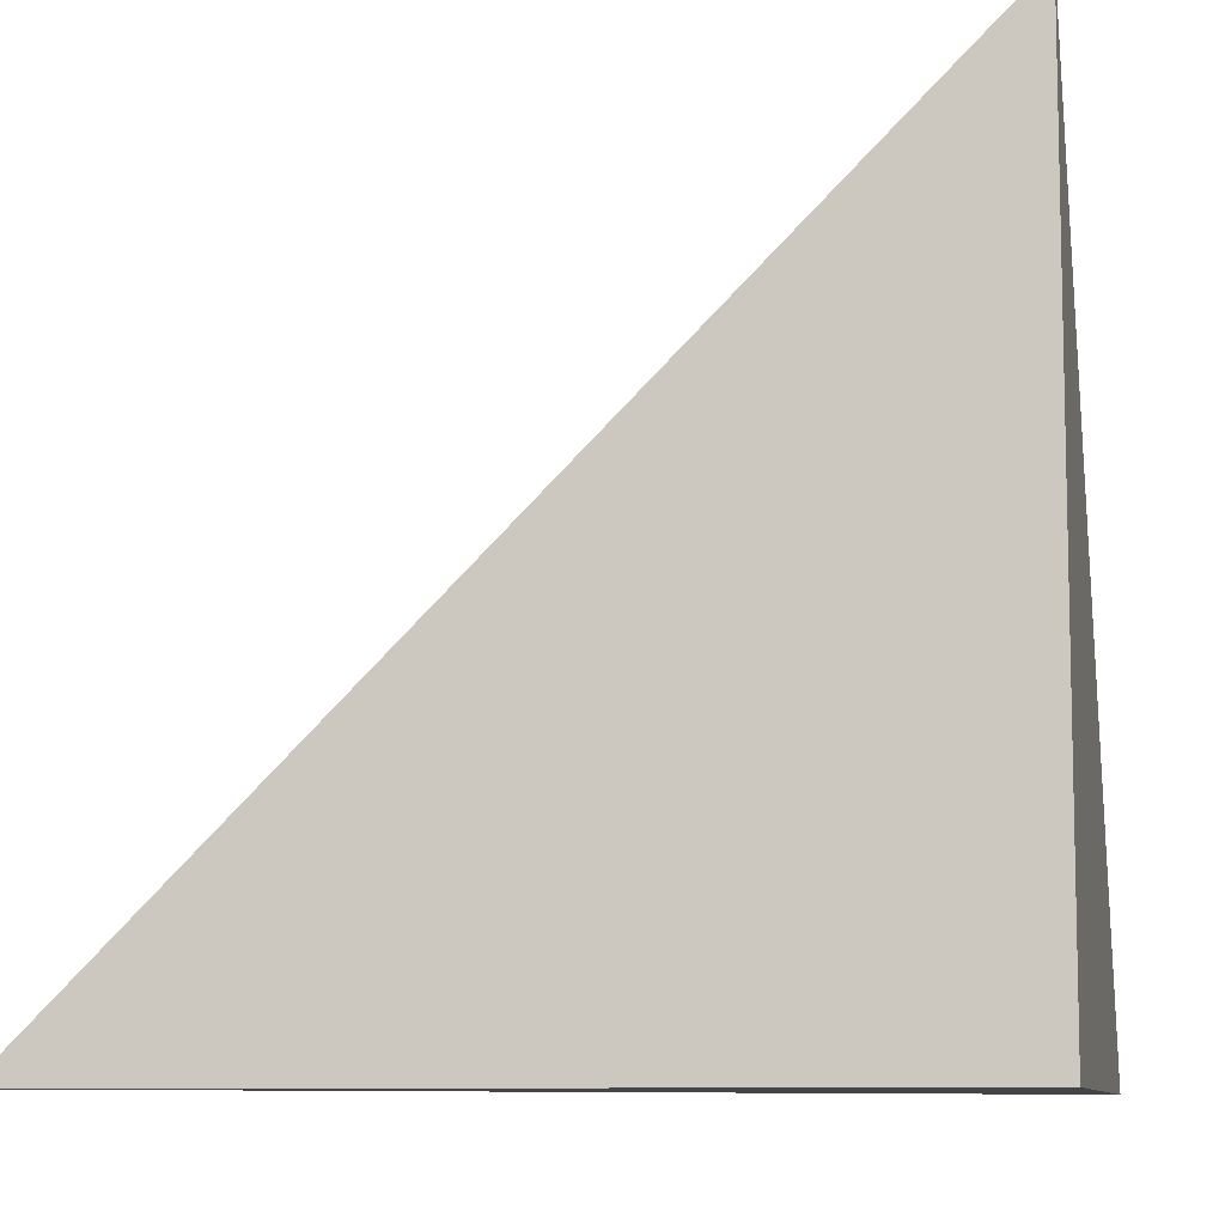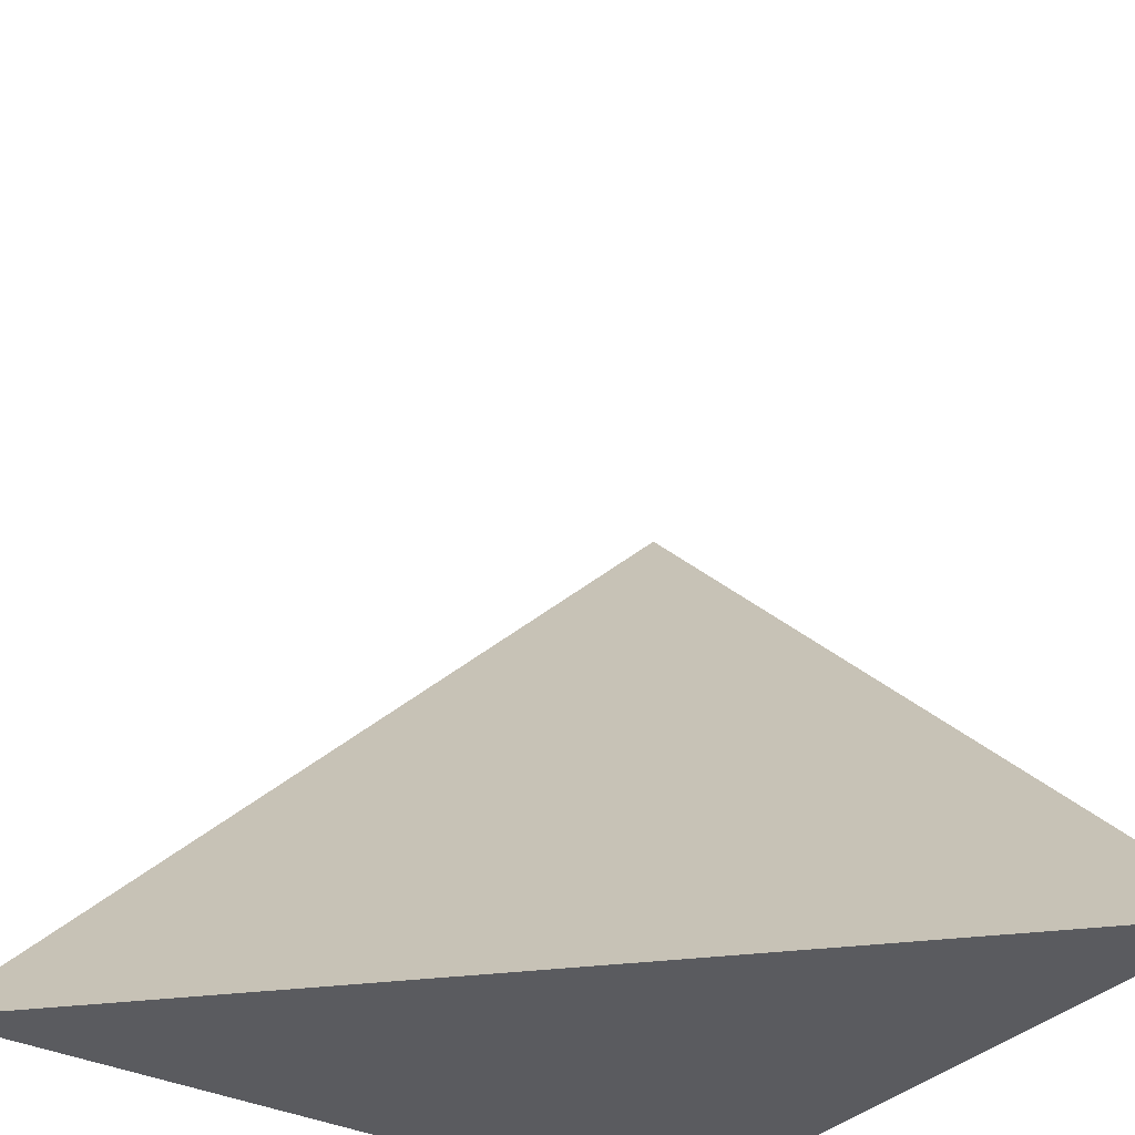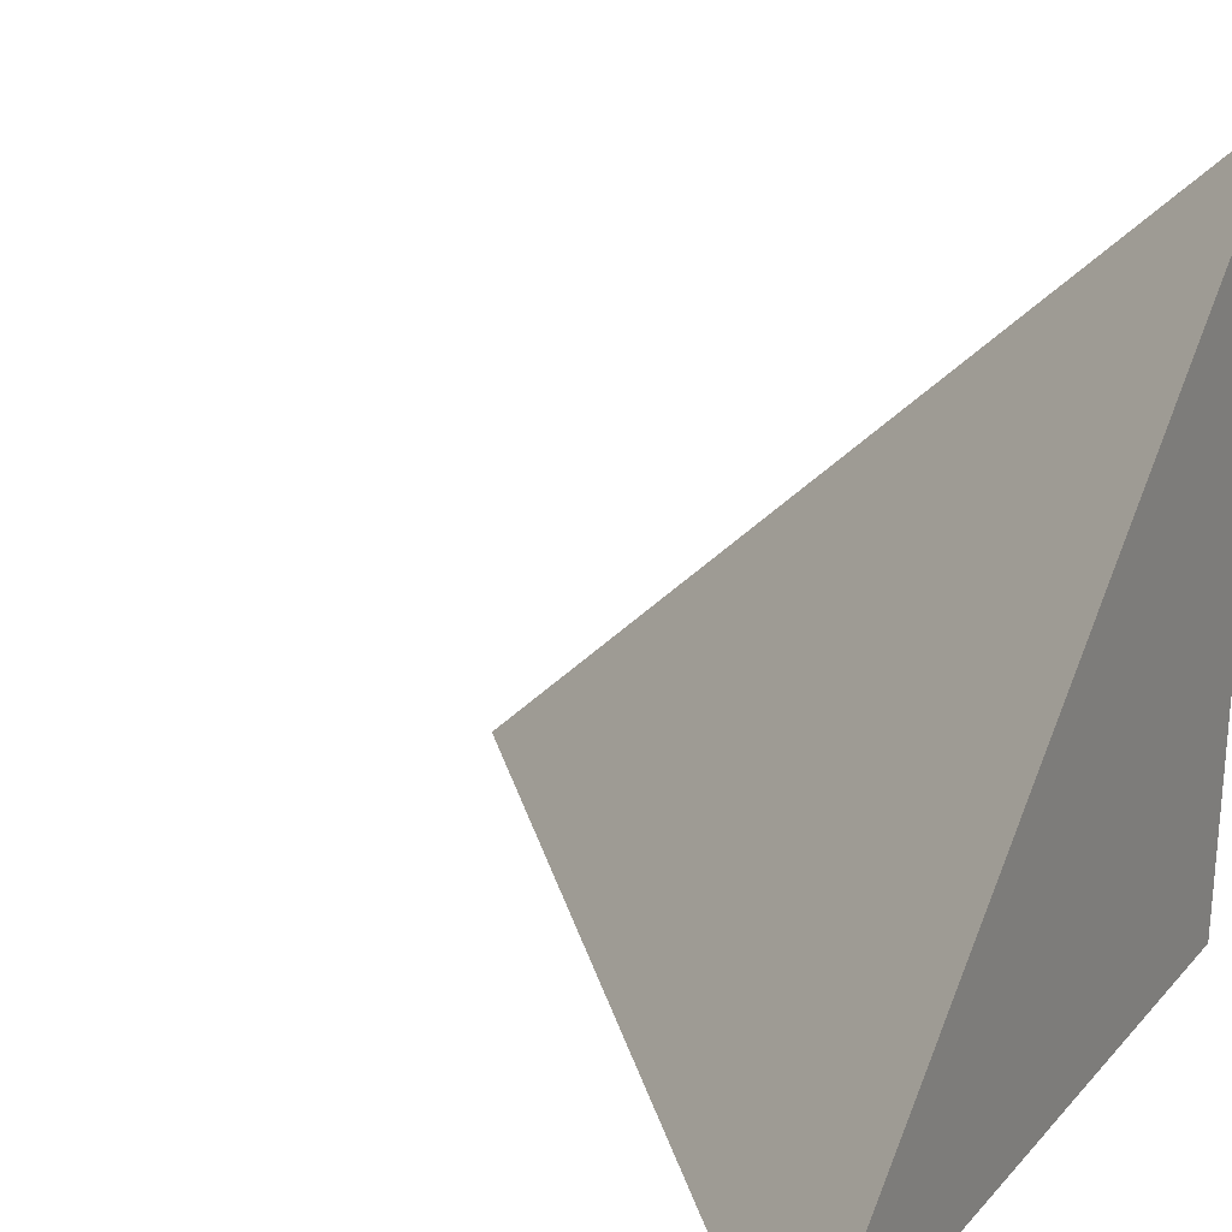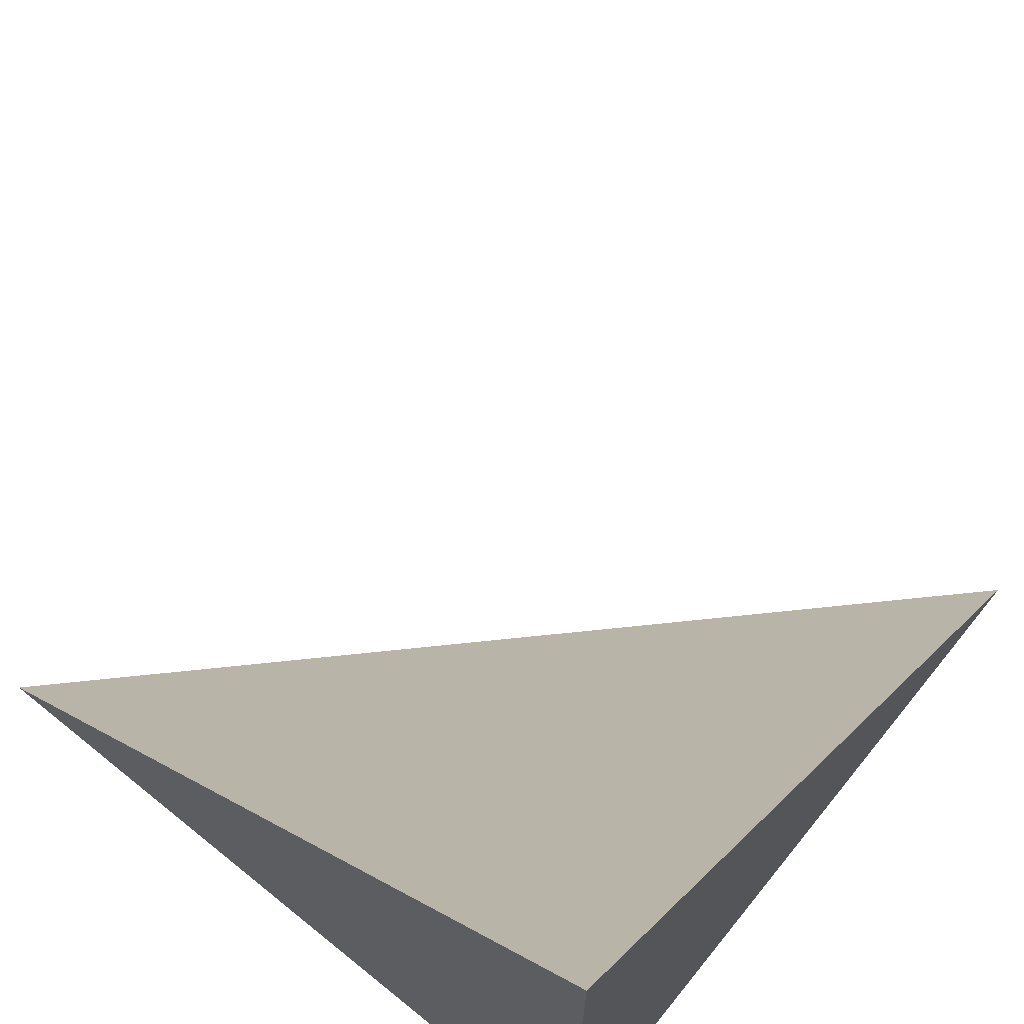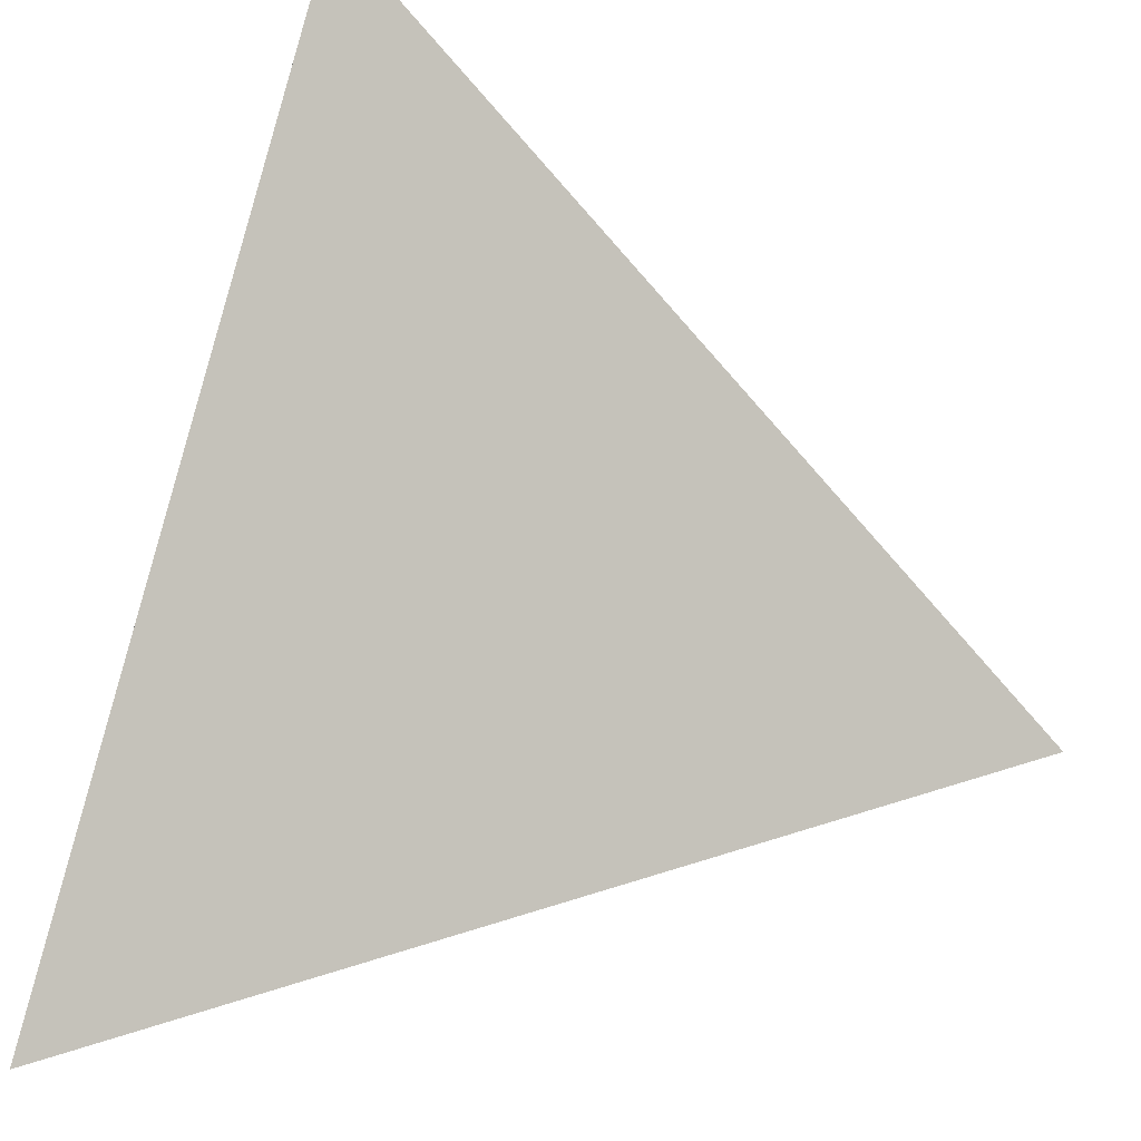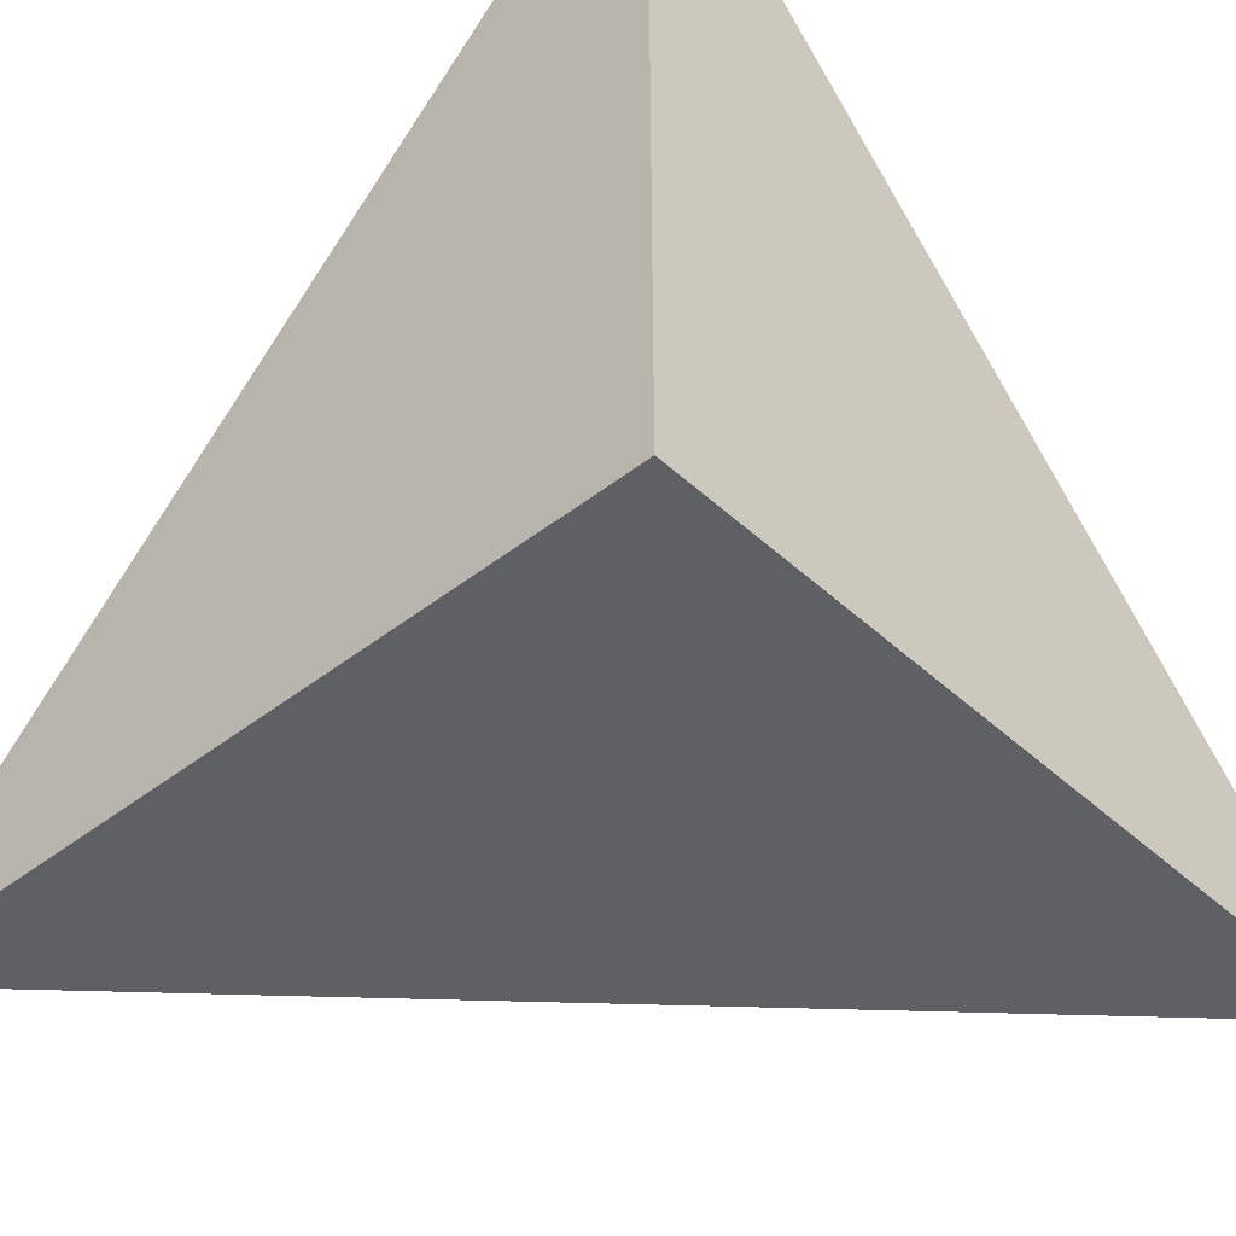
<metadata>
{"format":"obj","ext":"obj","renderer":"f3d","projection":"perspective","resolution":1024,"background":"white","views":[{"elev":-9.0,"azim":-79.1,"up":"+Z"},{"elev":-33.2,"azim":55.0,"up":"+Y"},{"elev":25.7,"azim":121.7,"up":"+Y"},{"elev":68.7,"azim":-51.0,"up":"+Z"},{"elev":35.7,"azim":20.9,"up":"+Y"},{"elev":-43.7,"azim":-137.3,"up":"+Y"}]}
</metadata>
<code>
v  1  -176.5  1
v  2  -176.5  1
v  1  -175.5  1
v  1  -176.5  2
f 1 3 2
f 1 4 3
f 1 2 4
f 2 3 4

</code>
